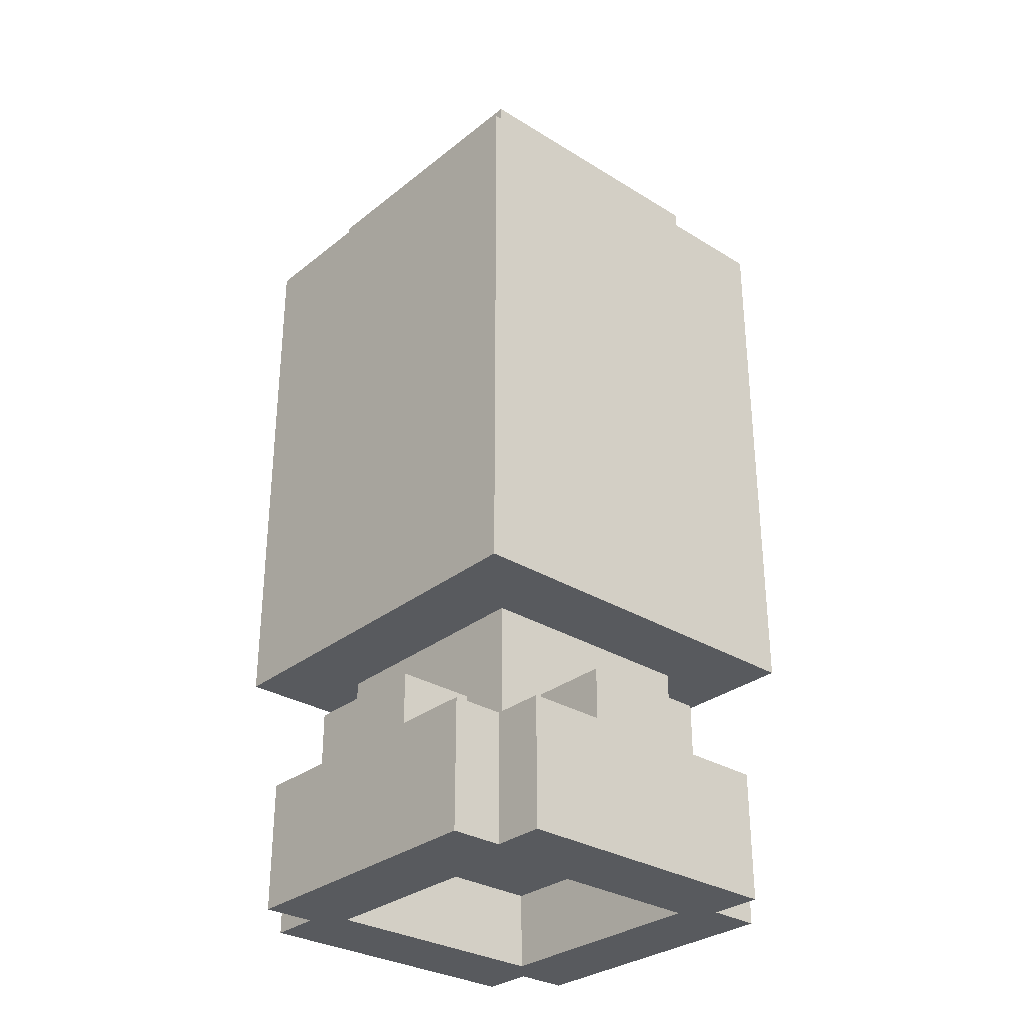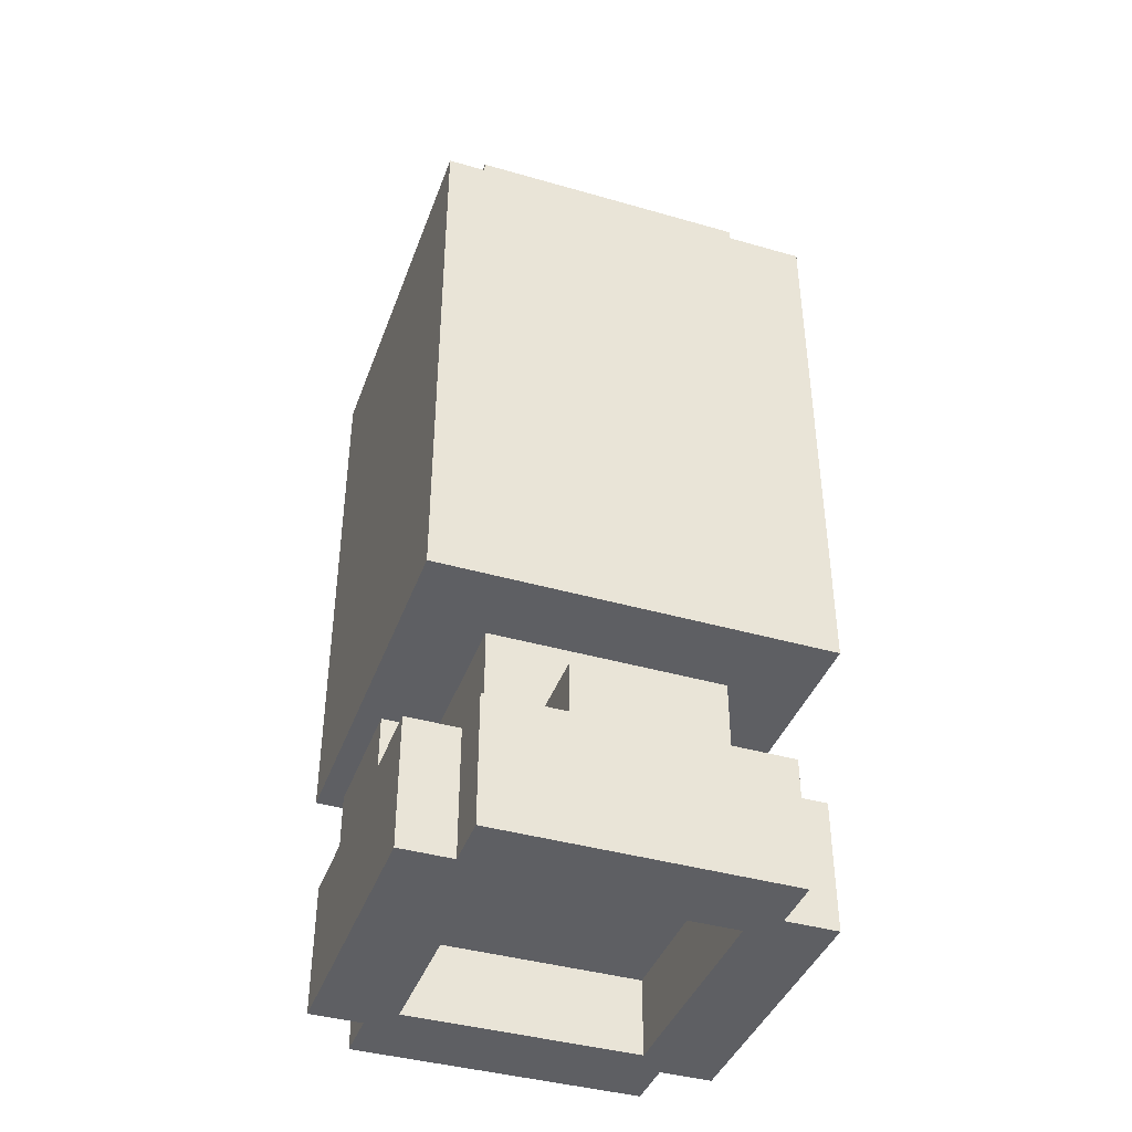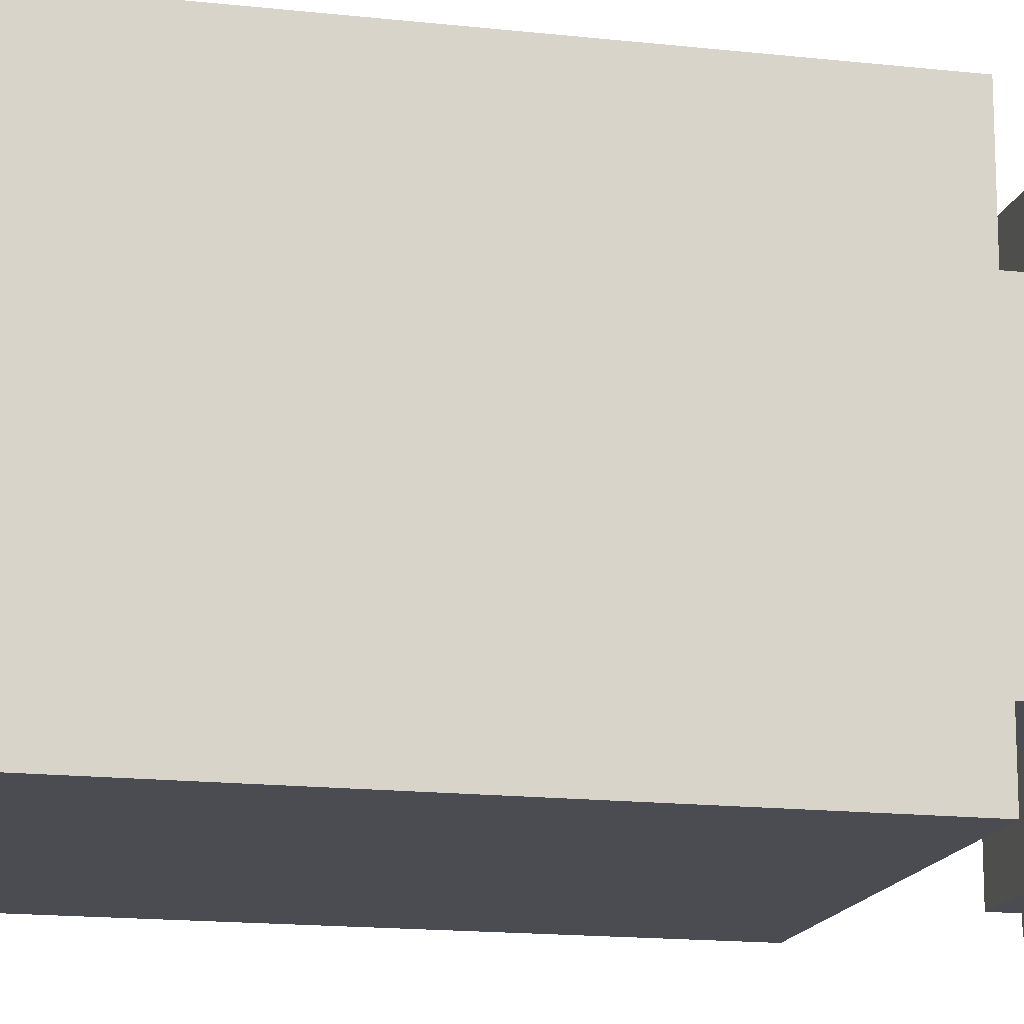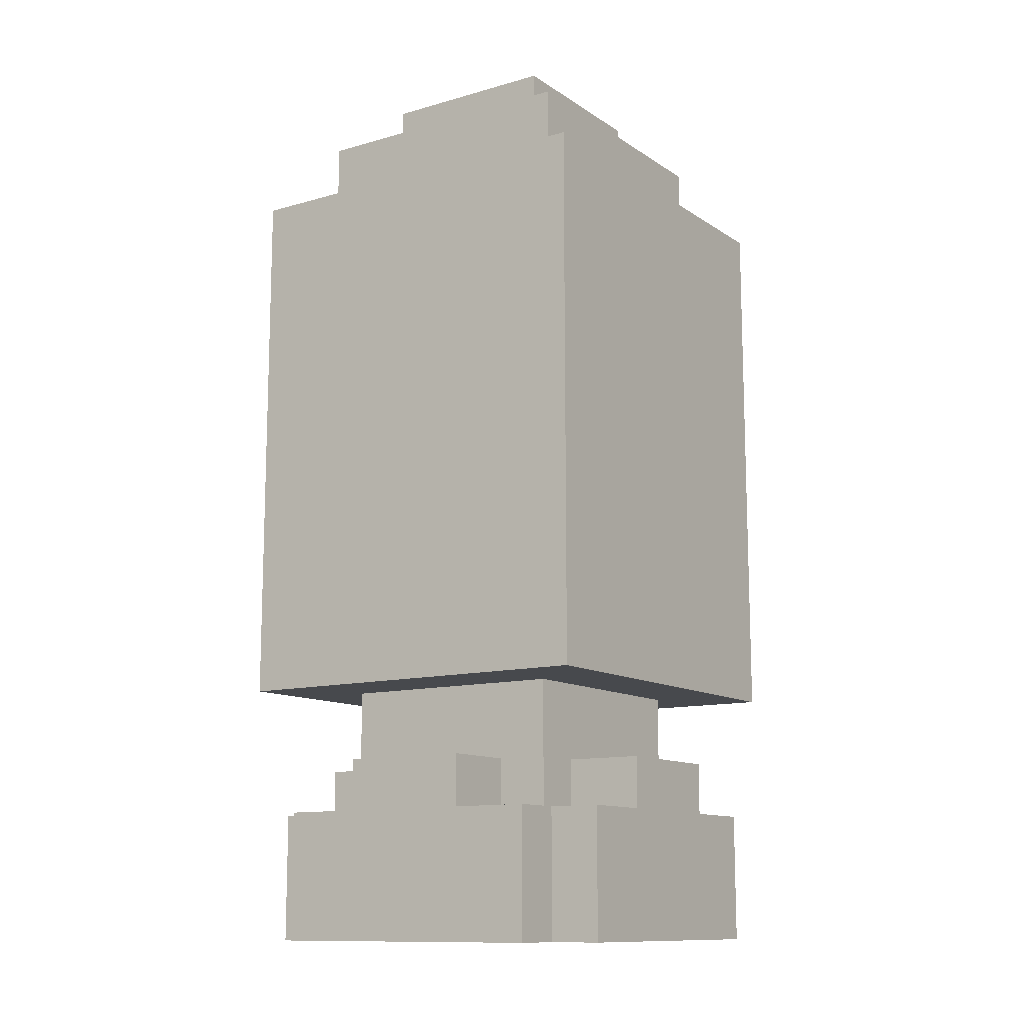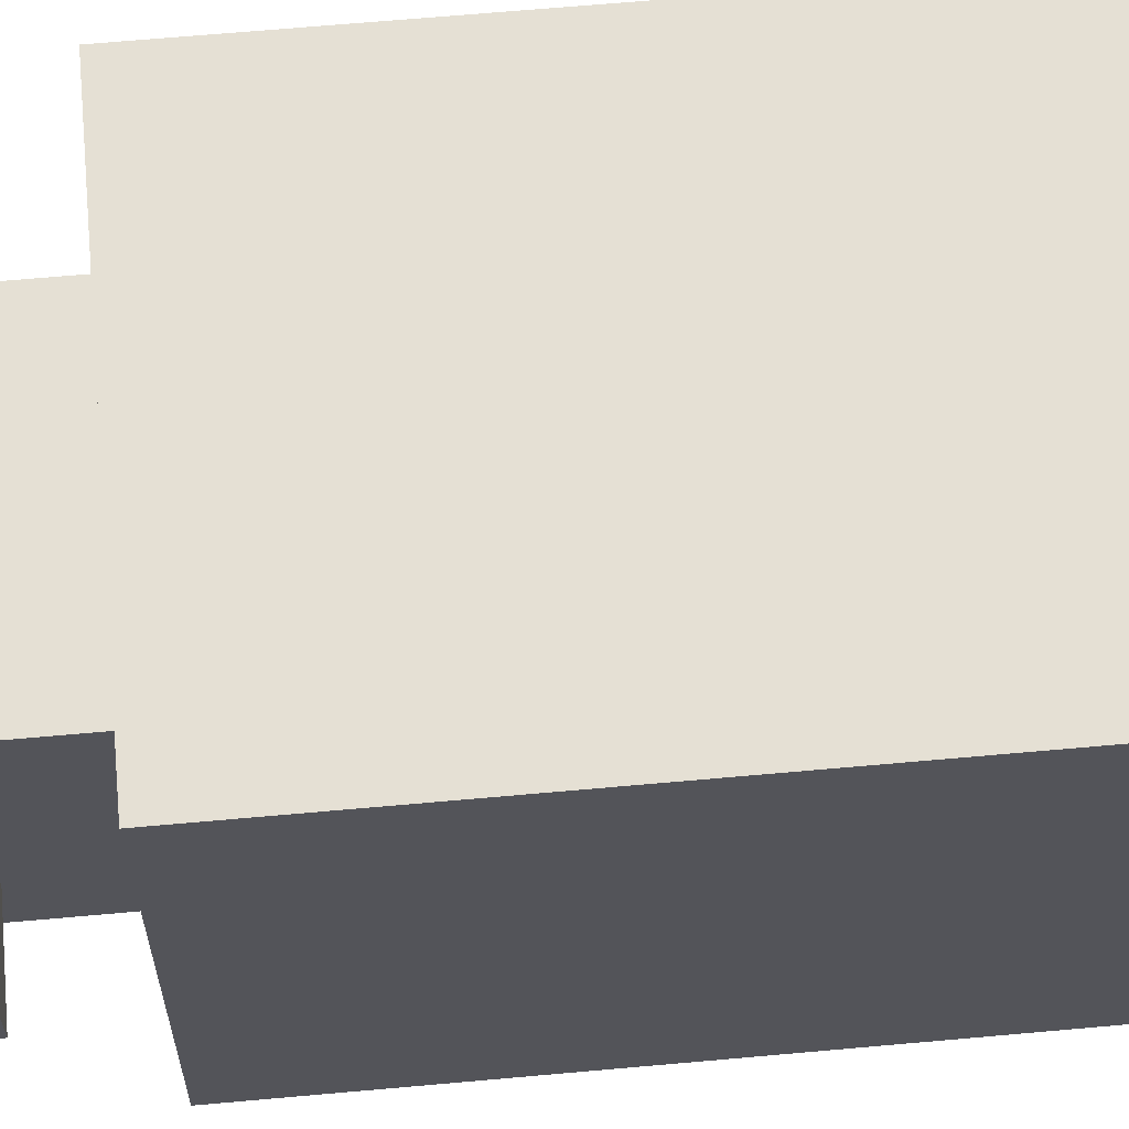
<metadata>
{"format":"obj","ext":"obj","renderer":"f3d","projection":"perspective","resolution":1024,"background":"white","views":[{"elev":-30.6,"azim":138.8,"up":"+Y"},{"elev":-40.8,"azim":-109.0,"up":"+Y"},{"elev":-15.1,"azim":-103.6,"up":"+Z"},{"elev":-12.1,"azim":124.3,"up":"+Y"},{"elev":65.1,"azim":84.8,"up":"+Z"}]}
</metadata>
<code>
g NUCLEAR GRENADE
v -0.1314 -0.1892 0.1253
v -0.1314 -0.2771 0.1253
v -0.1324 -0.2771 -0.06799
v -0.1317 -0.1892 0.07262
v -0.1321 -0.1892 -0.01525
v -0.1324 -0.1892 -0.06797
v -0.1317 -0.1541 0.07263
v -0.1321 -0.154 -0.01524
v -0.1311 0.2677 0.1606
v -0.1312 -0.1014 0.1605
v -0.1326 -0.1013 -0.1031
v -0.1324 0.2678 -0.103
v -0.09606 -0.1892 0.1603
v -0.0961 -0.2771 0.1603
v -0.09628 -0.2771 0.1251
v -0.09625 -0.1892 0.1252
v -0.09726 -0.1892 -0.06816
v -0.09729 -0.2771 -0.06817
v -0.09748 -0.2771 -0.1033
v -0.09745 -0.1892 -0.1033
v -0.09607 0.3204 0.1253
v -0.09609 0.2677 0.1252
v -0.0971 0.2677 -0.06808
v -0.09708 0.3205 -0.06807
v -0.07894 -0.1541 0.07235
v -0.07877 -0.1892 0.1075
v -0.07895 -0.1892 0.07235
v -0.07874 -0.1014 0.1075
v -0.0794 -0.1541 -0.01552
v -0.07956 -0.1013 -0.05066
v -0.0796 -0.1892 -0.05067
v -0.07941 -0.1892 -0.01552
v -0.06109 0.3556 0.08992
v -0.0611 0.3204 0.08992
v -0.06175 0.3205 -0.0331
v -0.06174 0.3556 -0.0331
v -0.04333 -0.1541 0.16
v -0.04334 -0.1893 0.16
v -0.04362 -0.1892 0.1073
v -0.0436 -0.1541 0.1073
v -0.04443 -0.1541 -0.05085
v -0.04445 -0.1892 -0.05086
v -0.04472 -0.1892 -0.1036
v -0.04471 -0.1541 -0.1036
v 0.07939 -0.2244 0.1067
v 0.07937 -0.2772 0.1067
v 0.07854 -0.2771 -0.05152
v 0.07856 -0.2244 -0.05151
v -0.0788 -0.2771 0.1075
v -0.07878 -0.2244 0.1075
v -0.07963 -0.2771 -0.05069
v -0.07961 -0.2244 -0.05068
v 0.04453 -0.1893 0.1596
v 0.04454 -0.1541 0.1596
v 0.04426 -0.1893 0.1069
v 0.04427 -0.1541 0.1069
v 0.04343 -0.1892 -0.05132
v 0.04344 -0.1541 -0.05131
v 0.04315 -0.1892 -0.104
v 0.04316 -0.1541 -0.104
v 0.06192 0.3204 0.08927
v 0.06193 0.3555 0.08928
v 0.06127 0.3204 -0.03375
v 0.06128 0.3556 -0.03374
v 0.0794 -0.1893 0.1067
v 0.07923 -0.1541 0.07152
v 0.07922 -0.1893 0.07152
v 0.07944 -0.1014 0.1067
v 0.07877 -0.1541 -0.01635
v 0.07861 -0.1014 -0.05149
v 0.07858 -0.1893 -0.0515
v 0.07876 -0.1893 -0.01635
v 0.09722 -0.2772 0.1593
v 0.09726 -0.1893 0.1593
v 0.09704 -0.2772 0.1241
v 0.09707 -0.1893 0.1241
v 0.09603 -0.2771 -0.06918
v 0.09606 -0.1893 -0.06917
v 0.09584 -0.2771 -0.1043
v 0.09587 -0.1893 -0.1043
v 0.09723 0.2676 0.1242
v 0.09725 0.3204 0.1242
v 0.09622 0.2677 -0.06909
v 0.09624 0.3204 -0.06908
v 0.1322 -0.2772 0.124
v 0.1322 -0.1893 0.124
v 0.1312 -0.2772 -0.06937
v 0.1319 -0.1893 0.07124
v 0.1315 -0.1893 -0.01663
v 0.1312 -0.1893 -0.06935
v 0.132 -0.1542 0.07125
v 0.1315 -0.1541 -0.01662
v 0.1324 -0.1014 0.1591
v 0.1326 0.2676 0.1592
v 0.1311 -0.1014 -0.1045
v 0.1312 0.2677 -0.1044
v -0.04334 -0.1893 0.16
v -0.0961 -0.2771 0.1603
v -0.09606 -0.1892 0.1603
v 0.04453 -0.1893 0.1596
v -0.04333 -0.1541 0.16
v 0.04454 -0.1541 0.1596
v 0.09722 -0.2772 0.1593
v 0.09726 -0.1893 0.1593
v 0.1324 -0.1014 0.1591
v -0.1312 -0.1014 0.1605
v -0.1311 0.2677 0.1606
v 0.1326 0.2676 0.1592
v -0.09628 -0.2771 0.1251
v -0.1314 -0.2771 0.1253
v -0.1314 -0.1892 0.1253
v -0.09625 -0.1892 0.1252
v 0.09723 0.2676 0.1242
v -0.09609 0.2677 0.1252
v -0.09607 0.3204 0.1253
v 0.09725 0.3204 0.1242
v 0.1322 -0.2772 0.124
v 0.09704 -0.2772 0.1241
v 0.09707 -0.1893 0.1241
v 0.1322 -0.1893 0.124
v -0.04362 -0.1892 0.1073
v -0.07877 -0.1892 0.1075
v -0.07874 -0.1014 0.1075
v -0.0436 -0.1541 0.1073
v 0.04427 -0.1541 0.1069
v 0.07944 -0.1014 0.1067
v 0.0794 -0.1893 0.1067
v 0.04426 -0.1893 0.1069
v 0.06192 0.3204 0.08927
v -0.0611 0.3204 0.08992
v -0.06109 0.3556 0.08992
v 0.06193 0.3555 0.08928
v -0.07895 -0.1892 0.07235
v -0.1317 -0.1892 0.07262
v -0.1317 -0.1541 0.07263
v -0.07894 -0.1541 0.07235
v 0.1319 -0.1893 0.07124
v 0.07922 -0.1893 0.07152
v 0.07923 -0.1541 0.07152
v 0.132 -0.1542 0.07125
v 0.07854 -0.2771 -0.05152
v -0.07963 -0.2771 -0.05069
v -0.07961 -0.2244 -0.05068
v 0.07856 -0.2244 -0.05151
v -0.0788 -0.2771 0.1075
v 0.07937 -0.2772 0.1067
v -0.07878 -0.2244 0.1075
v 0.07939 -0.2244 0.1067
v -0.1321 -0.1892 -0.01525
v -0.07941 -0.1892 -0.01552
v -0.1321 -0.154 -0.01524
v -0.0794 -0.1541 -0.01552
v 0.07876 -0.1893 -0.01635
v 0.1315 -0.1893 -0.01663
v 0.07877 -0.1541 -0.01635
v 0.1315 -0.1541 -0.01662
v -0.06175 0.3205 -0.0331
v 0.06127 0.3204 -0.03375
v -0.06174 0.3556 -0.0331
v 0.06128 0.3556 -0.03374
v -0.0796 -0.1892 -0.05067
v -0.04445 -0.1892 -0.05086
v -0.07956 -0.1013 -0.05066
v -0.04443 -0.1541 -0.05085
v 0.04344 -0.1541 -0.05131
v 0.07861 -0.1014 -0.05149
v 0.07858 -0.1893 -0.0515
v 0.04343 -0.1892 -0.05132
v -0.1324 -0.2771 -0.06799
v -0.09729 -0.2771 -0.06817
v -0.1324 -0.1892 -0.06797
v -0.09726 -0.1892 -0.06816
v -0.0971 0.2677 -0.06808
v 0.09622 0.2677 -0.06909
v -0.09708 0.3205 -0.06807
v 0.09624 0.3204 -0.06908
v 0.09603 -0.2771 -0.06918
v 0.1312 -0.2772 -0.06937
v 0.09606 -0.1893 -0.06917
v 0.1312 -0.1893 -0.06935
v -0.09748 -0.2771 -0.1033
v -0.04472 -0.1892 -0.1036
v -0.09745 -0.1892 -0.1033
v 0.04315 -0.1892 -0.104
v -0.04471 -0.1541 -0.1036
v 0.04316 -0.1541 -0.104
v 0.09584 -0.2771 -0.1043
v 0.09587 -0.1893 -0.1043
v -0.1326 -0.1013 -0.1031
v 0.1311 -0.1014 -0.1045
v -0.1324 0.2678 -0.103
v 0.1312 0.2677 -0.1044
v -0.09628 -0.2771 0.1251
v -0.0961 -0.2771 0.1603
v 0.09722 -0.2772 0.1593
v 0.09704 -0.2772 0.1241
v -0.0788 -0.2771 0.1075
v -0.1314 -0.2771 0.1253
v 0.1322 -0.2772 0.124
v 0.07937 -0.2772 0.1067
v -0.07963 -0.2771 -0.05069
v 0.07854 -0.2771 -0.05152
v -0.1324 -0.2771 -0.06799
v -0.09729 -0.2771 -0.06817
v 0.09603 -0.2771 -0.06918
v 0.1312 -0.2772 -0.06937
v -0.09748 -0.2771 -0.1033
v 0.09584 -0.2771 -0.1043
v -0.07961 -0.2244 -0.05068
v -0.07878 -0.2244 0.1075
v 0.07939 -0.2244 0.1067
v 0.07856 -0.2244 -0.05151
v -0.07874 -0.1014 0.1075
v -0.1312 -0.1014 0.1605
v 0.1324 -0.1014 0.1591
v 0.07944 -0.1014 0.1067
v -0.07956 -0.1013 -0.05066
v 0.07861 -0.1014 -0.05149
v -0.1326 -0.1013 -0.1031
v 0.1311 -0.1014 -0.1045
v -0.09606 -0.1892 0.1603
v -0.09625 -0.1892 0.1252
v -0.04334 -0.1893 0.16
v -0.07877 -0.1892 0.1075
v -0.1314 -0.1892 0.1253
v -0.04362 -0.1892 0.1073
v -0.1317 -0.1892 0.07262
v -0.07895 -0.1892 0.07235
v 0.04453 -0.1893 0.1596
v 0.09707 -0.1893 0.1241
v 0.09726 -0.1893 0.1593
v 0.04426 -0.1893 0.1069
v 0.1322 -0.1893 0.124
v 0.0794 -0.1893 0.1067
v 0.07922 -0.1893 0.07152
v 0.1319 -0.1893 0.07124
v -0.1321 -0.1892 -0.01525
v -0.0796 -0.1892 -0.05067
v -0.07941 -0.1892 -0.01552
v -0.1324 -0.1892 -0.06797
v -0.04445 -0.1892 -0.05086
v -0.09726 -0.1892 -0.06816
v -0.09745 -0.1892 -0.1033
v -0.04472 -0.1892 -0.1036
v 0.07876 -0.1893 -0.01635
v 0.07858 -0.1893 -0.0515
v 0.1315 -0.1893 -0.01663
v 0.09606 -0.1893 -0.06917
v 0.04343 -0.1892 -0.05132
v 0.1312 -0.1893 -0.06935
v 0.04315 -0.1892 -0.104
v 0.09587 -0.1893 -0.1043
v -0.04333 -0.1541 0.16
v -0.0436 -0.1541 0.1073
v 0.04454 -0.1541 0.1596
v 0.04427 -0.1541 0.1069
v -0.1317 -0.1541 0.07263
v -0.1321 -0.154 -0.01524
v -0.07894 -0.1541 0.07235
v -0.0794 -0.1541 -0.01552
v 0.07923 -0.1541 0.07152
v 0.07877 -0.1541 -0.01635
v 0.132 -0.1542 0.07125
v 0.1315 -0.1541 -0.01662
v -0.04443 -0.1541 -0.05085
v -0.04471 -0.1541 -0.1036
v 0.04344 -0.1541 -0.05131
v 0.04316 -0.1541 -0.104
v -0.1311 0.2677 0.1606
v -0.09609 0.2677 0.1252
v 0.1326 0.2676 0.1592
v 0.09723 0.2676 0.1242
v -0.0971 0.2677 -0.06808
v 0.09622 0.2677 -0.06909
v -0.1324 0.2678 -0.103
v 0.1312 0.2677 -0.1044
v -0.09607 0.3204 0.1253
v -0.0611 0.3204 0.08992
v 0.09725 0.3204 0.1242
v 0.06192 0.3204 0.08927
v -0.06175 0.3205 -0.0331
v 0.06127 0.3204 -0.03375
v -0.09708 0.3205 -0.06807
v 0.09624 0.3204 -0.06908
v -0.06109 0.3556 0.08992
v -0.06174 0.3556 -0.0331
v 0.06193 0.3555 0.08928
v 0.06128 0.3556 -0.03374
g NUCLEAR GRENADE_0
f 3 2 1
f 3 1 4
f 3 4 5
f 3 5 6
f 5 4 7
f 5 7 8
f 11 10 9
f 11 9 12
f 15 14 13
f 15 13 16
f 19 18 17
f 19 17 20
f 23 22 21
f 23 21 24
f 27 26 25
f 25 26 28
f 29 25 28
f 29 28 30
f 31 29 30
f 31 32 29
f 35 34 33
f 35 33 36
f 39 38 37
f 39 37 40
f 43 42 41
f 43 41 44
f 47 46 45
f 47 45 48
f 51 50 49
f 51 52 50
f 55 54 53
f 55 56 54
f 59 58 57
f 59 60 58
f 63 62 61
f 63 64 62
f 67 66 65
f 66 68 65
f 69 68 66
f 69 70 68
f 71 70 69
f 71 69 72
f 75 74 73
f 75 76 74
f 79 78 77
f 79 80 78
f 83 82 81
f 83 84 82
f 87 86 85
f 87 88 86
f 87 89 88
f 87 90 89
f 89 91 88
f 89 92 91
f 95 94 93
f 95 96 94
f 99 98 97
f 97 98 100
f 101 97 100
f 101 100 102
f 100 98 103
f 100 103 104
f 107 106 105
f 107 105 108
f 111 110 109
f 111 109 112
f 115 114 113
f 115 113 116
f 119 118 117
f 119 117 120
f 123 122 121
f 123 121 124
f 123 124 125
f 123 125 126
f 125 127 126
f 125 128 127
f 131 130 129
f 131 129 132
f 135 134 133
f 135 133 136
f 139 138 137
f 139 137 140
f 143 142 141
f 143 141 144
f 147 146 145
f 147 148 146
f 151 150 149
f 151 152 150
f 155 154 153
f 155 156 154
f 159 158 157
f 159 160 158
f 163 162 161
f 163 164 162
f 163 165 164
f 163 166 165
f 165 166 167
f 165 167 168
f 171 170 169
f 171 172 170
f 175 174 173
f 175 176 174
f 179 178 177
f 179 180 178
f 183 182 181
f 182 184 181
f 185 184 182
f 185 186 184
f 184 187 181
f 184 188 187
f 191 190 189
f 191 192 190
f 195 194 193
f 195 193 196
f 196 193 197
f 193 198 197
f 199 196 197
f 199 197 200
f 197 198 201
f 199 200 202
f 201 198 203
f 202 201 203
f 202 203 204
f 199 202 205
f 202 204 205
f 199 205 206
f 205 204 207
f 205 207 208
f 211 210 209
f 211 209 212
f 215 214 213
f 215 213 216
f 213 214 217
f 215 216 218
f 217 214 219
f 218 217 219
f 215 218 220
f 218 219 220
f 223 222 221
f 223 224 222
f 222 224 225
f 223 226 224
f 224 227 225
f 224 228 227
f 231 230 229
f 230 232 229
f 233 232 230
f 233 234 232
f 233 235 234
f 233 236 235
f 239 238 237
f 238 240 237
f 241 240 238
f 241 242 240
f 241 243 242
f 241 244 243
f 247 246 245
f 247 248 246
f 246 248 249
f 247 250 248
f 248 251 249
f 248 252 251
f 255 254 253
f 255 256 254
f 259 258 257
f 259 260 258
f 263 262 261
f 263 264 262
f 267 266 265
f 267 268 266
f 271 270 269
f 271 272 270
f 270 273 269
f 271 274 272
f 273 275 269
f 274 275 273
f 271 276 274
f 274 276 275
f 279 278 277
f 279 280 278
f 278 281 277
f 279 282 280
f 281 283 277
f 282 283 281
f 279 284 282
f 282 284 283
f 287 286 285
f 287 288 286

</code>
